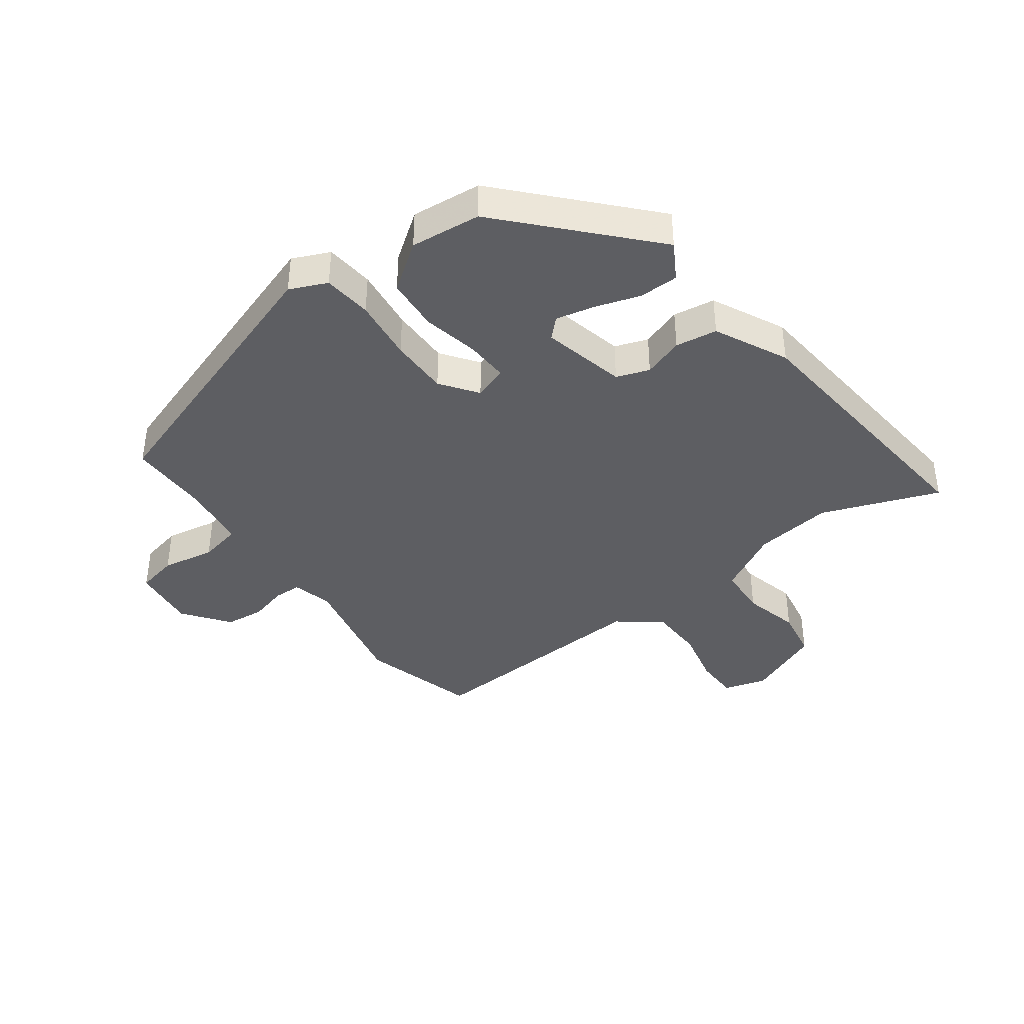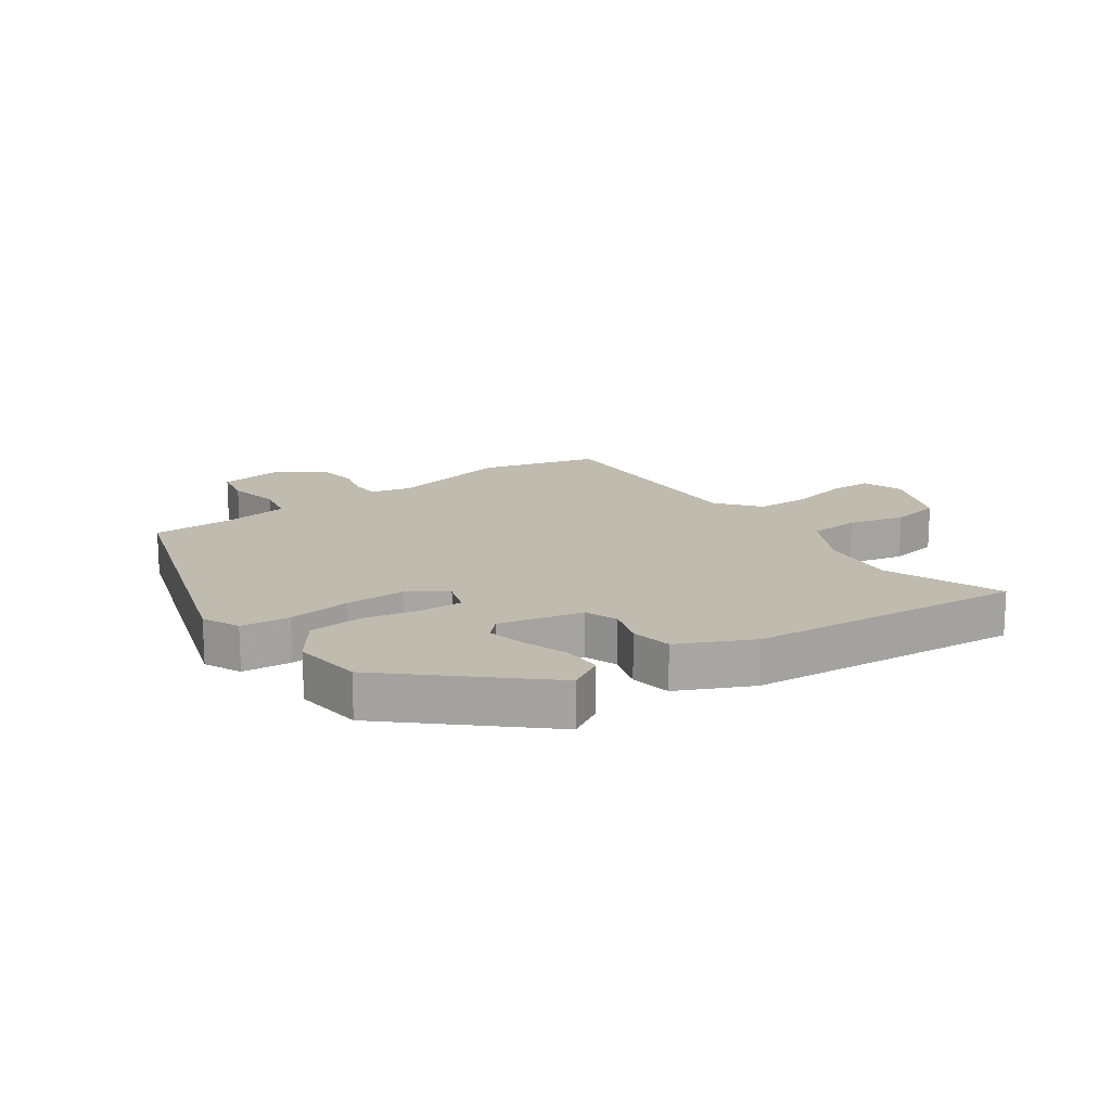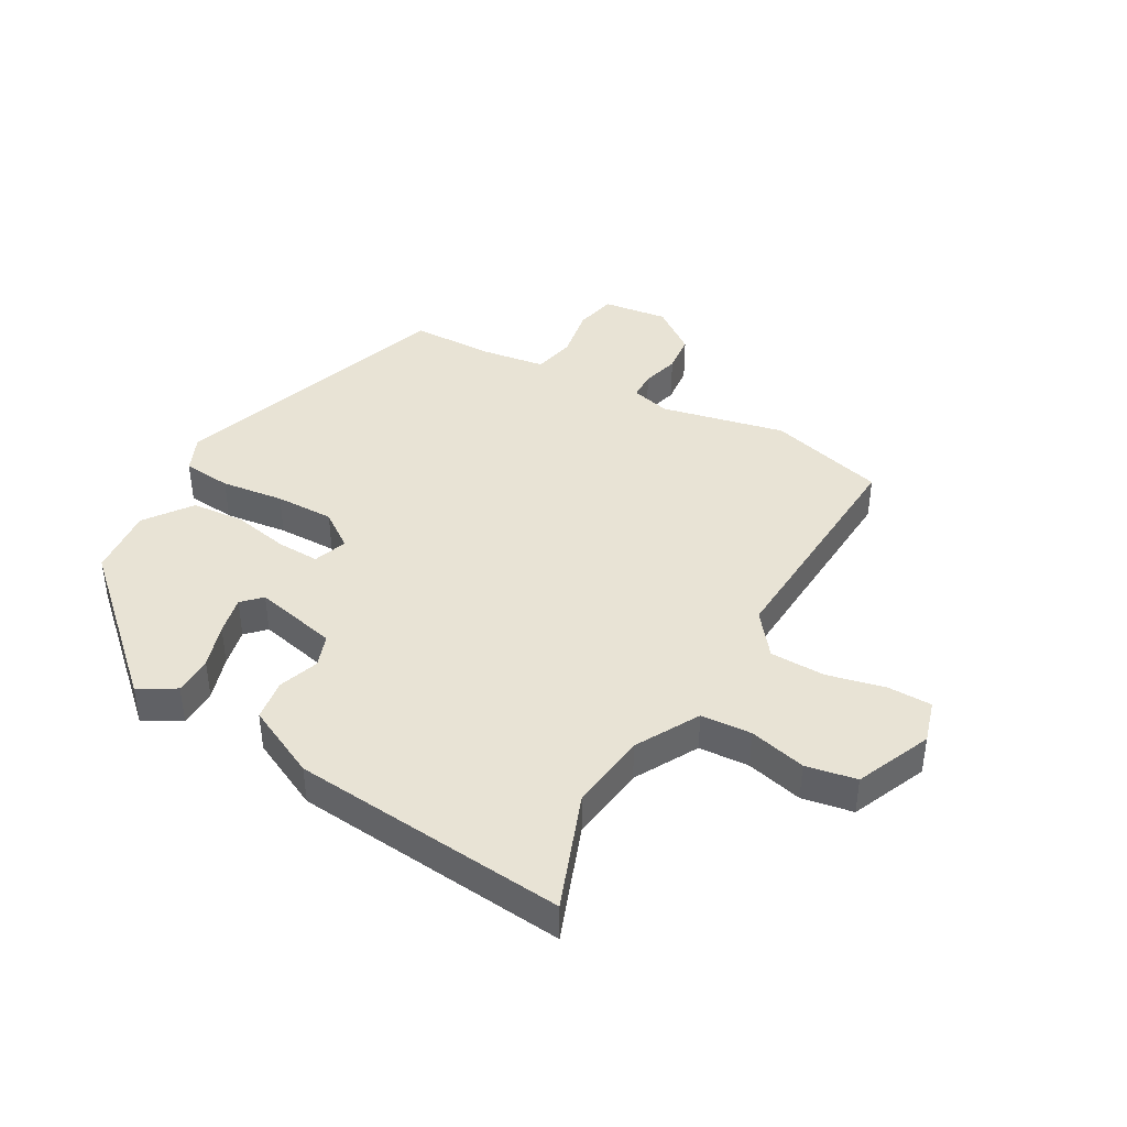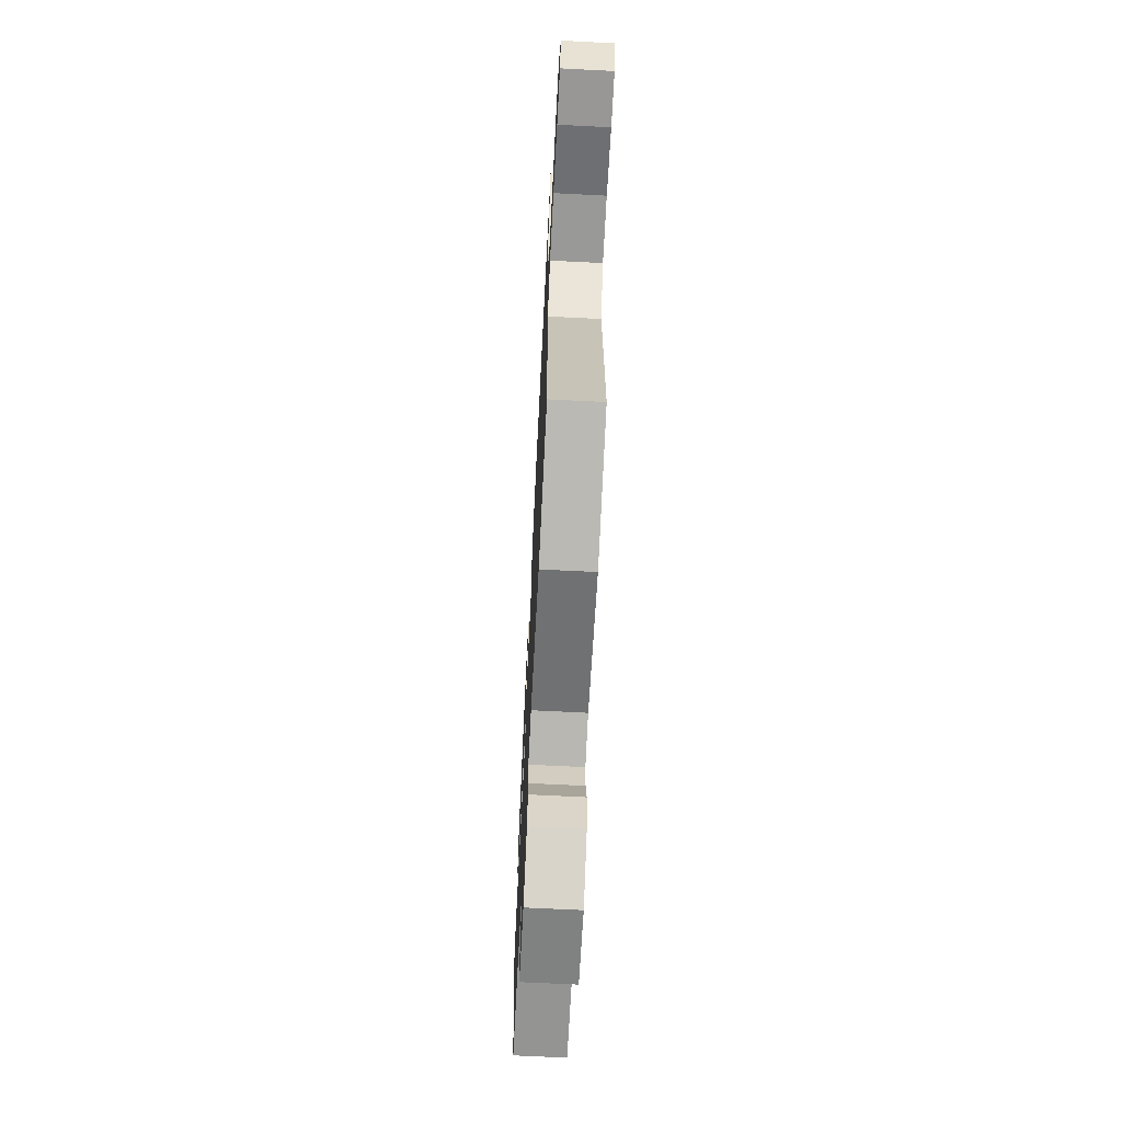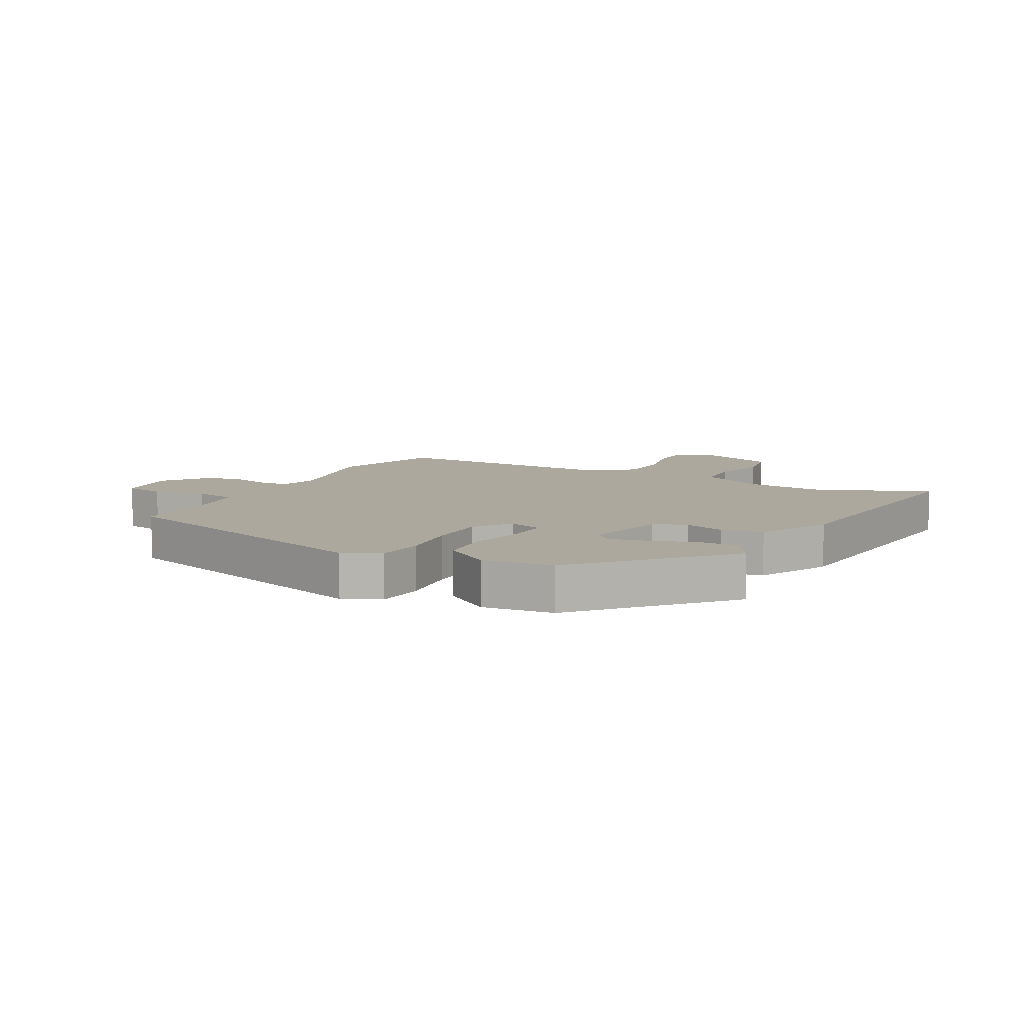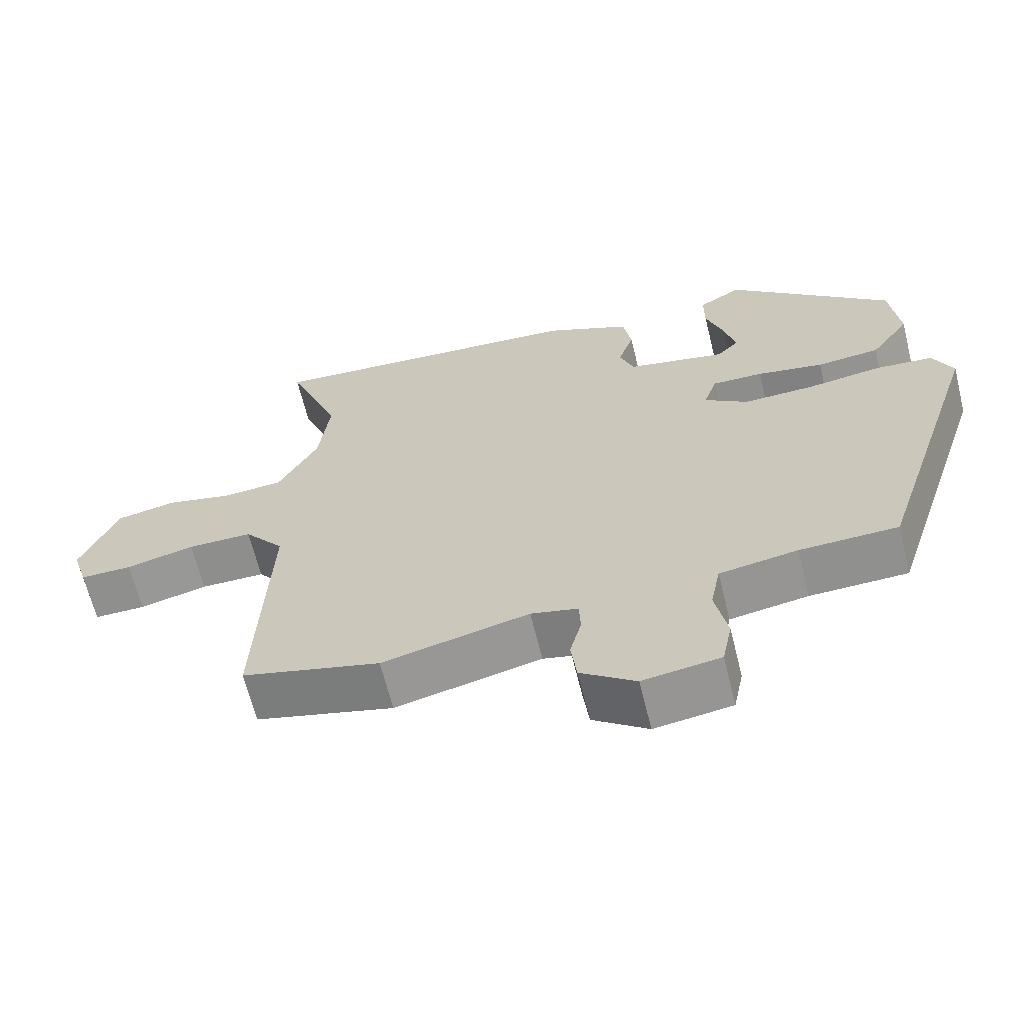
<metadata>
{"format":"obj","ext":"obj","renderer":"f3d","projection":"perspective","resolution":1024,"background":"white","views":[{"elev":-39.4,"azim":-52.9,"up":"+Y"},{"elev":16.0,"azim":-35.2,"up":"+Y"},{"elev":41.2,"azim":30.2,"up":"+Y"},{"elev":-68.2,"azim":87.1,"up":"+Z"},{"elev":8.6,"azim":-61.6,"up":"+Y"},{"elev":-65.1,"azim":-166.1,"up":"+Z"}]}
</metadata>
<code>
v 0.516 0.07 -0.496
v 0.322 0.07 -0.547
v 0.117 0.07 -0.5
v 0.051 0.07 -0.516
v 0.049 0.07 -0.563
v 0.065 0.07 -0.625
v 0.057 0.07 -0.69
v -0.02 0.07 -0.746
v -0.128 0.07 -0.731
v -0.142 0.07 -0.662
v -0.125 0.07 -0.574
v -0.139 0.07 -0.504
v -0.248 0.07 -0.487
v -0.384 0.07 -0.484
v -0.536 0.07 -0.011
v -0.508 0.07 0.05
v -0.427 0.07 0.057
v -0.323 0.07 0.043
v -0.225 0.07 0.041
v -0.164 0.07 0.084
v -0.183 0.07 0.14
v -0.254 0.07 0.138
v -0.347 0.07 0.12
v -0.435 0.07 0.128
v -0.49 0.07 0.206
v -0.477 0.07 0.322
v -0.249 0.07 0.526
v -0.189 0.07 0.49
v -0.189 0.07 0.425
v -0.214 0.07 0.351
v -0.229 0.07 0.287
v -0.199 0.07 0.256
v -0.06 0.07 0.286
v -0.04 0.07 0.34
v -0.062 0.07 0.407
v -0.051 0.07 0.476
v 0.07 0.07 0.533
v 0.527 0.07 0.57
v 0.452 0.07 0.377
v 0.467 0.07 0.248
v 0.523 0.07 0.143
v 0.607 0.07 0.137
v 0.701 0.07 0.159
v 0.785 0.07 0.143
v 0.837 0.07 0.017
v 0.815 0.07 -0.054
v 0.742 0.07 -0.054
v 0.646 0.07 -0.031
v 0.555 0.07 -0.032
v 0.499 0.07 -0.102
v 0.516 0 -0.496
v 0.322 0 -0.547
v 0.117 0 -0.5
v 0.051 0 -0.516
v 0.049 0 -0.563
v 0.065 0 -0.625
v 0.057 0 -0.69
v -0.02 0 -0.746
v -0.128 0 -0.731
v -0.142 0 -0.662
v -0.125 0 -0.574
v -0.139 0 -0.504
v -0.248 0 -0.487
v -0.384 0 -0.484
v -0.536 0 -0.011
v -0.508 0 0.05
v -0.427 0 0.057
v -0.323 0 0.043
v -0.225 0 0.041
v -0.164 0 0.084
v -0.183 0 0.14
v -0.254 0 0.138
v -0.347 0 0.12
v -0.435 0 0.128
v -0.49 0 0.206
v -0.477 0 0.322
v -0.249 0 0.526
v -0.189 0 0.49
v -0.189 0 0.425
v -0.214 0 0.351
v -0.229 0 0.287
v -0.199 0 0.256
v -0.06 0 0.286
v -0.04 0 0.34
v -0.062 0 0.407
v -0.051 0 0.476
v 0.07 0 0.533
v 0.527 0 0.57
v 0.452 0 0.377
v 0.467 0 0.248
v 0.523 0 0.143
v 0.607 0 0.137
v 0.701 0 0.159
v 0.785 0 0.143
v 0.837 0 0.017
v 0.815 0 -0.054
v 0.742 0 -0.054
v 0.646 0 -0.031
v 0.555 0 -0.032
v 0.499 0 -0.102
f 45 46 47 48
f 45 48 49
f 42 43 44 45
f 41 42 45 49
f 40 41 49 50
f 36 37 38 39
f 34 35 36 39
f 33 34 39 40
f 32 33 40 50
f 27 28 29 30
f 27 30 31
f 26 27 31
f 25 26 31 32
f 22 23 24 25
f 21 22 25 32
f 15 16 17 18
f 13 14 15 18
f 12 13 18 19
f 11 12 19 20
f 9 10 11
f 8 9 11
f 5 6 7 8
f 4 5 8 11
f 50 1 2 3
f 50 3 4
f 20 21 32 50
f 4 11 20 50
f 98 97 96 95
f 99 98 95
f 95 94 93 92
f 99 95 92 91
f 100 99 91 90
f 89 88 87 86
f 89 86 85 84
f 90 89 84 83
f 100 90 83 82
f 80 79 78 77
f 81 80 77
f 81 77 76
f 82 81 76 75
f 75 74 73 72
f 82 75 72 71
f 68 67 66 65
f 68 65 64 63
f 69 68 63 62
f 70 69 62 61
f 61 60 59
f 61 59 58
f 58 57 56 55
f 61 58 55 54
f 53 52 51 100
f 54 53 100
f 100 82 71 70
f 100 70 61 54
f 1 51 52 2
f 2 52 53 3
f 3 53 54 4
f 4 54 55 5
f 5 55 56 6
f 6 56 57 7
f 7 57 58 8
f 8 58 59 9
f 9 59 60 10
f 10 60 61 11
f 11 61 62 12
f 12 62 63 13
f 13 63 64 14
f 14 64 65 15
f 15 65 66 16
f 16 66 67 17
f 17 67 68 18
f 18 68 69 19
f 19 69 70 20
f 20 70 71 21
f 21 71 72 22
f 22 72 73 23
f 23 73 74 24
f 24 74 75 25
f 25 75 76 26
f 26 76 77 27
f 27 77 78 28
f 28 78 79 29
f 29 79 80 30
f 30 80 81 31
f 31 81 82 32
f 32 82 83 33
f 33 83 84 34
f 34 84 85 35
f 35 85 86 36
f 36 86 87 37
f 37 87 88 38
f 38 88 89 39
f 39 89 90 40
f 40 90 91 41
f 41 91 92 42
f 42 92 93 43
f 43 93 94 44
f 44 94 95 45
f 45 95 96 46
f 46 96 97 47
f 47 97 98 48
f 48 98 99 49
f 49 99 100 50
f 50 100 51 1

</code>
